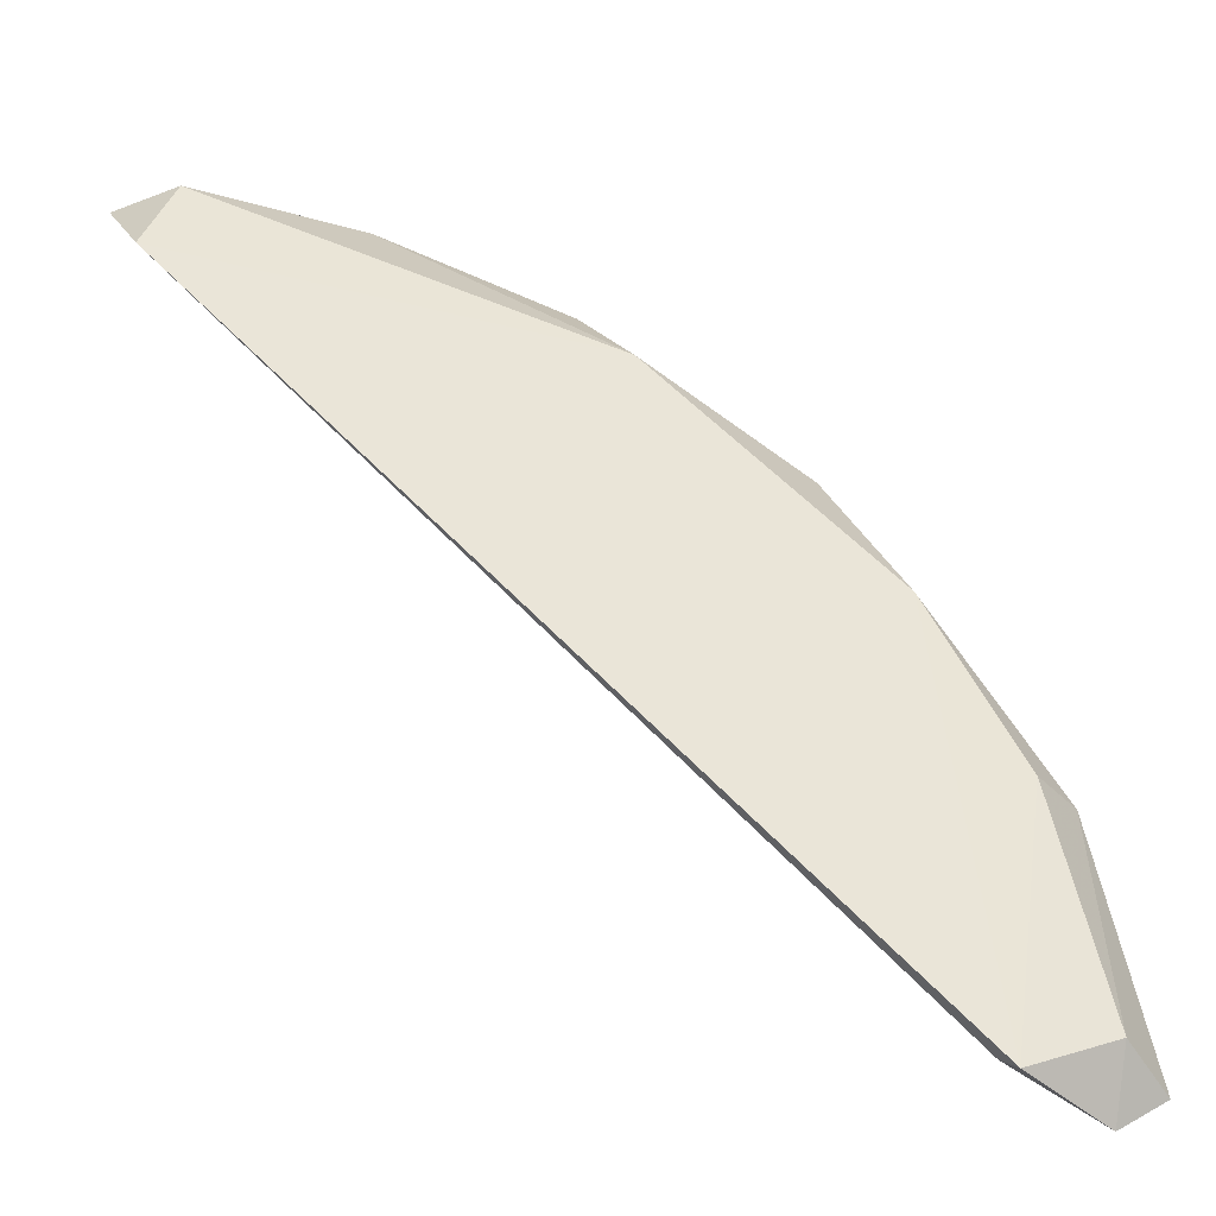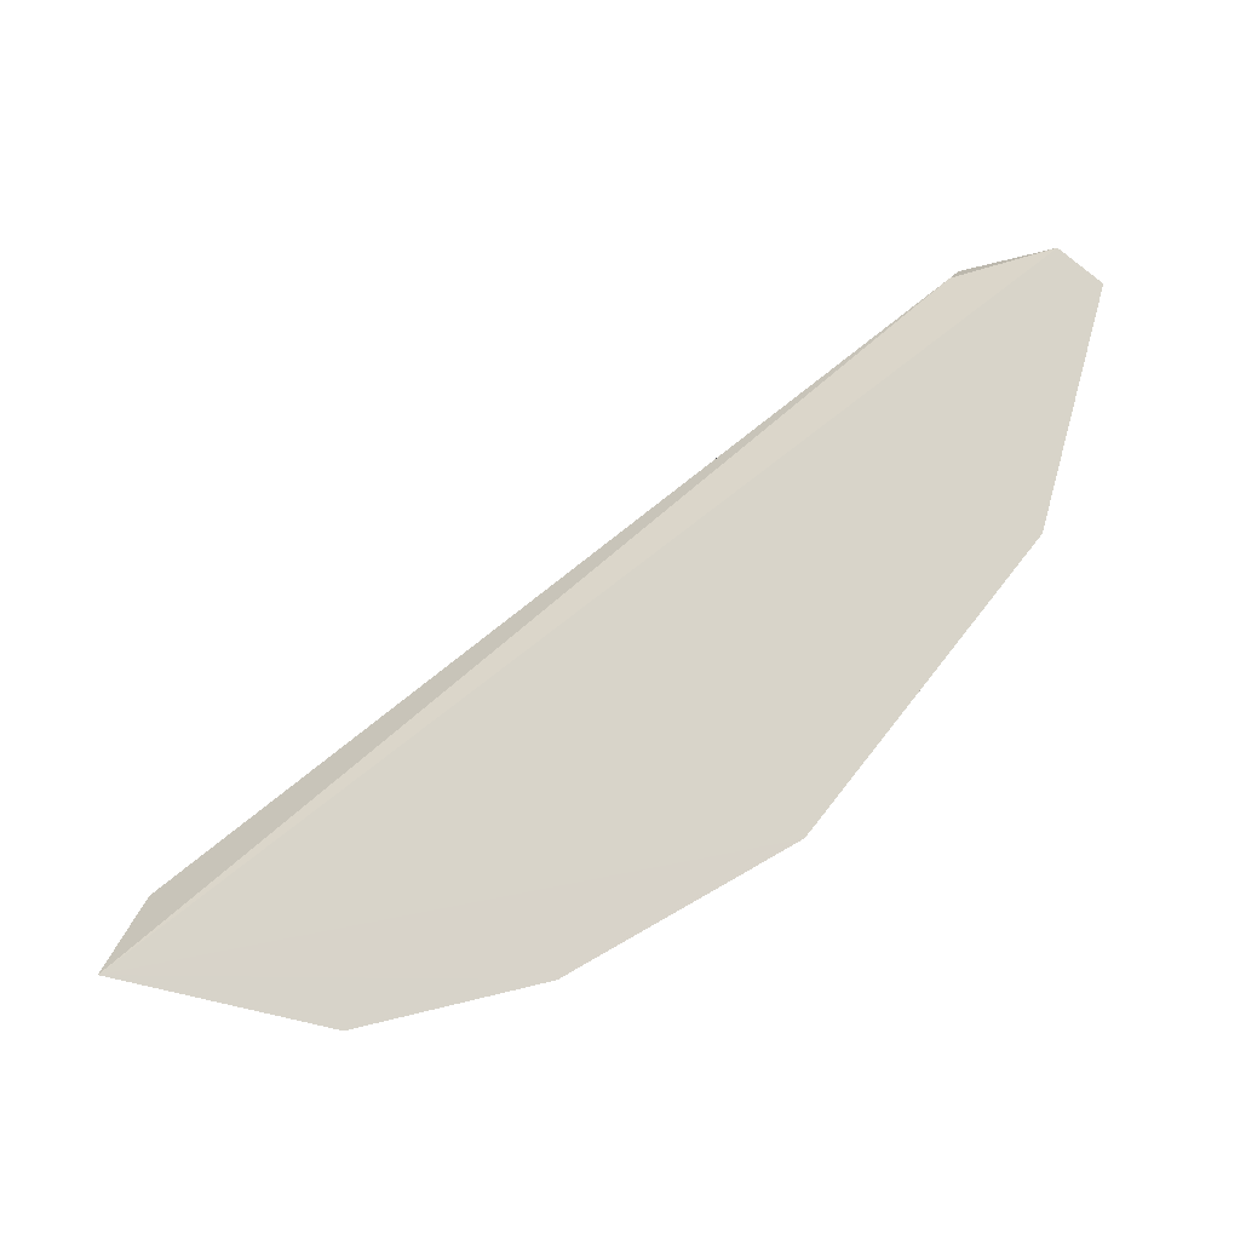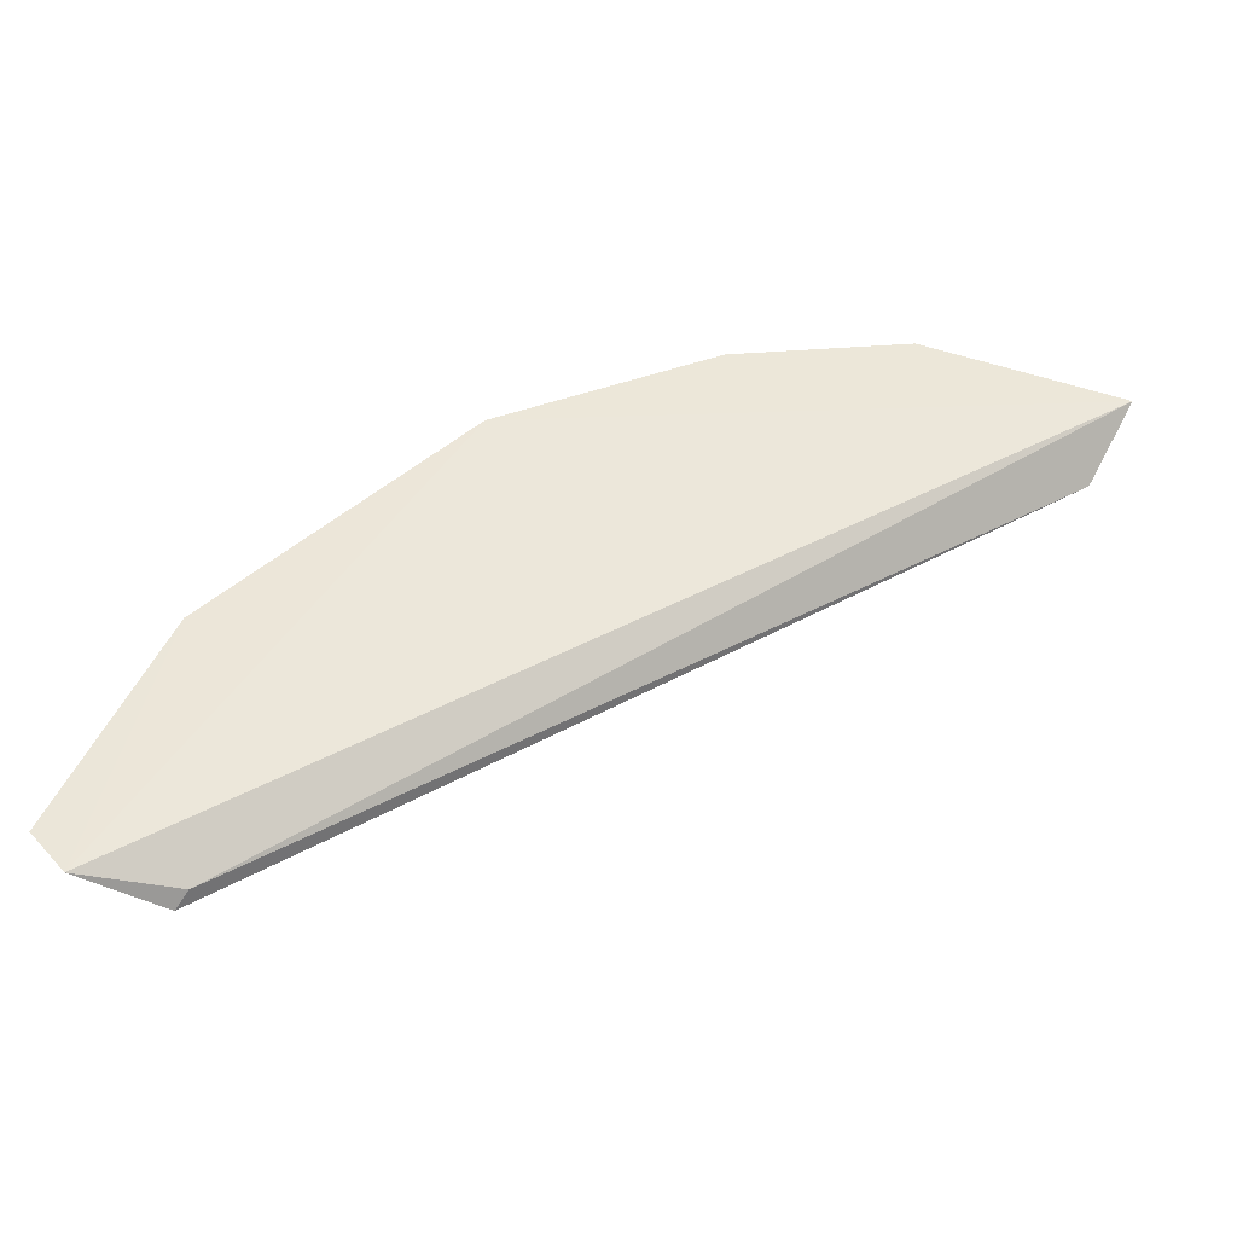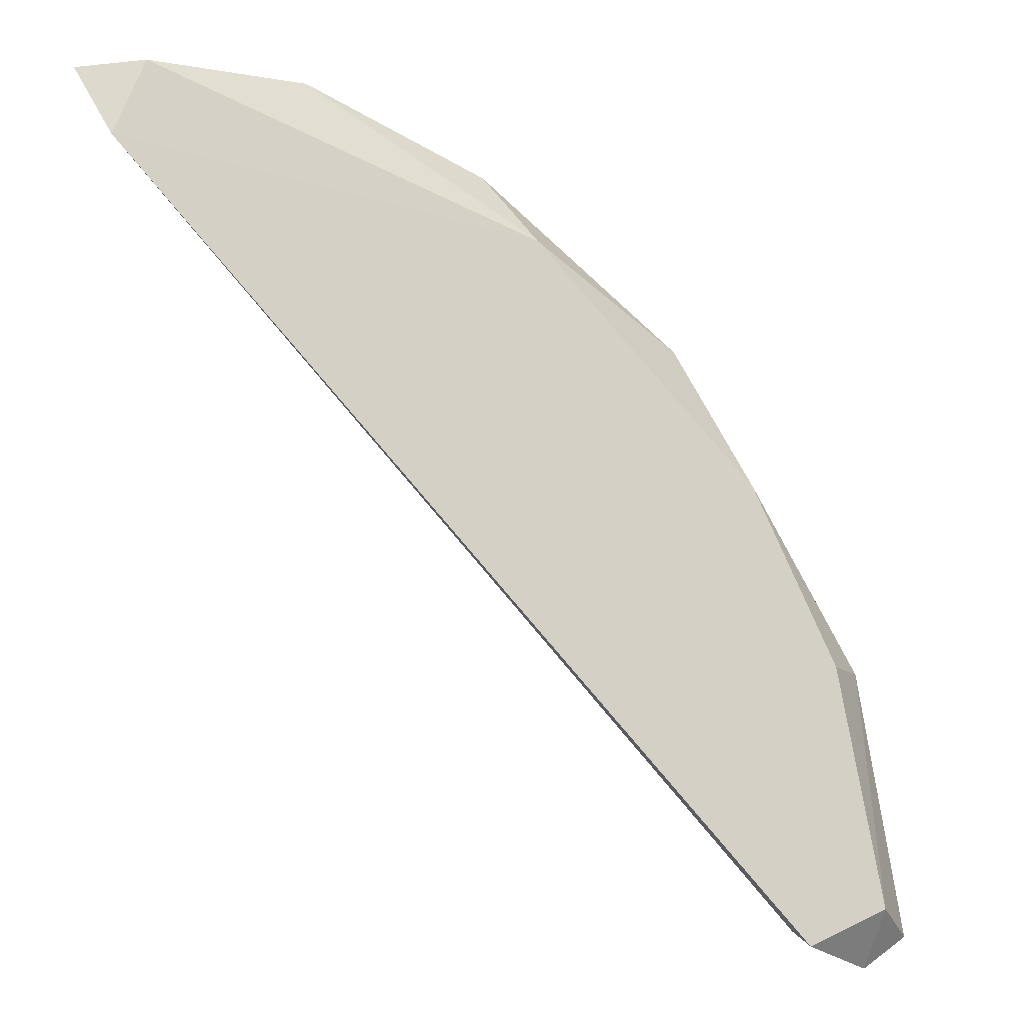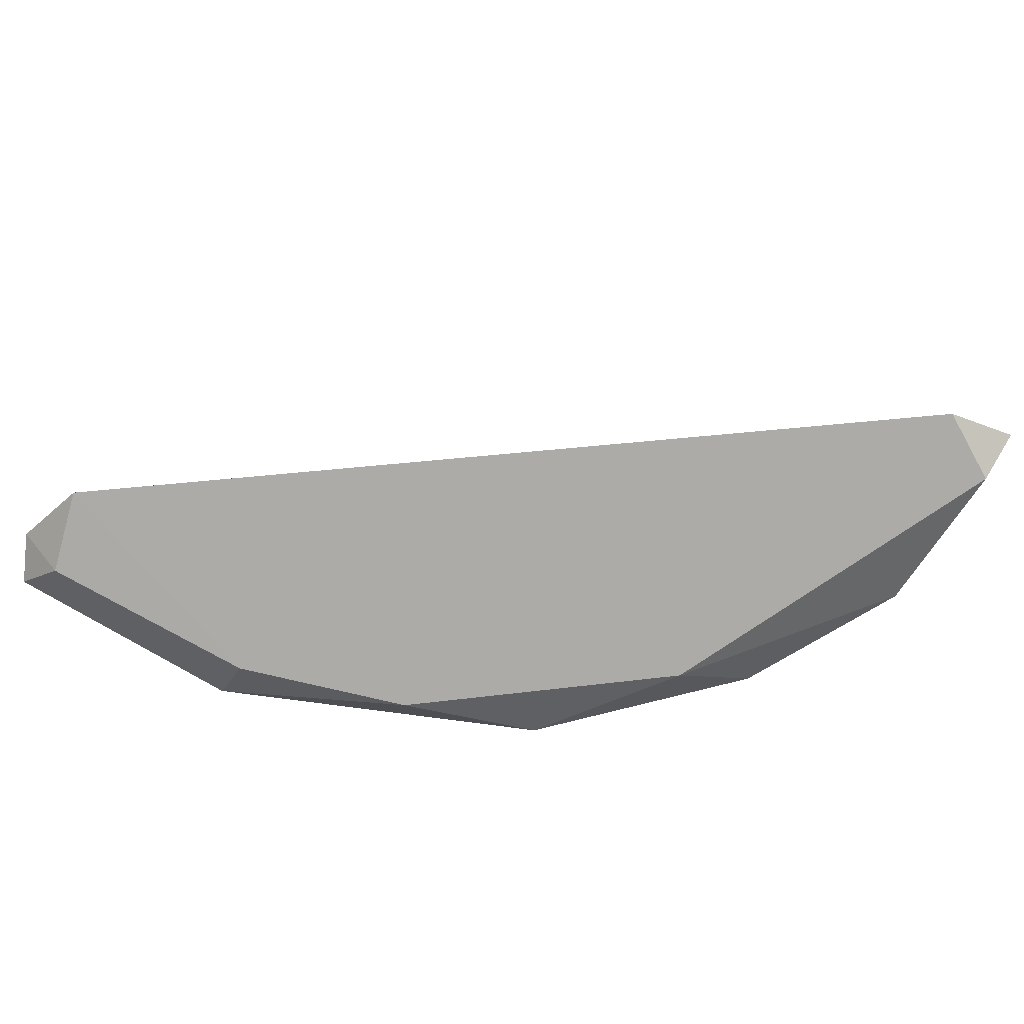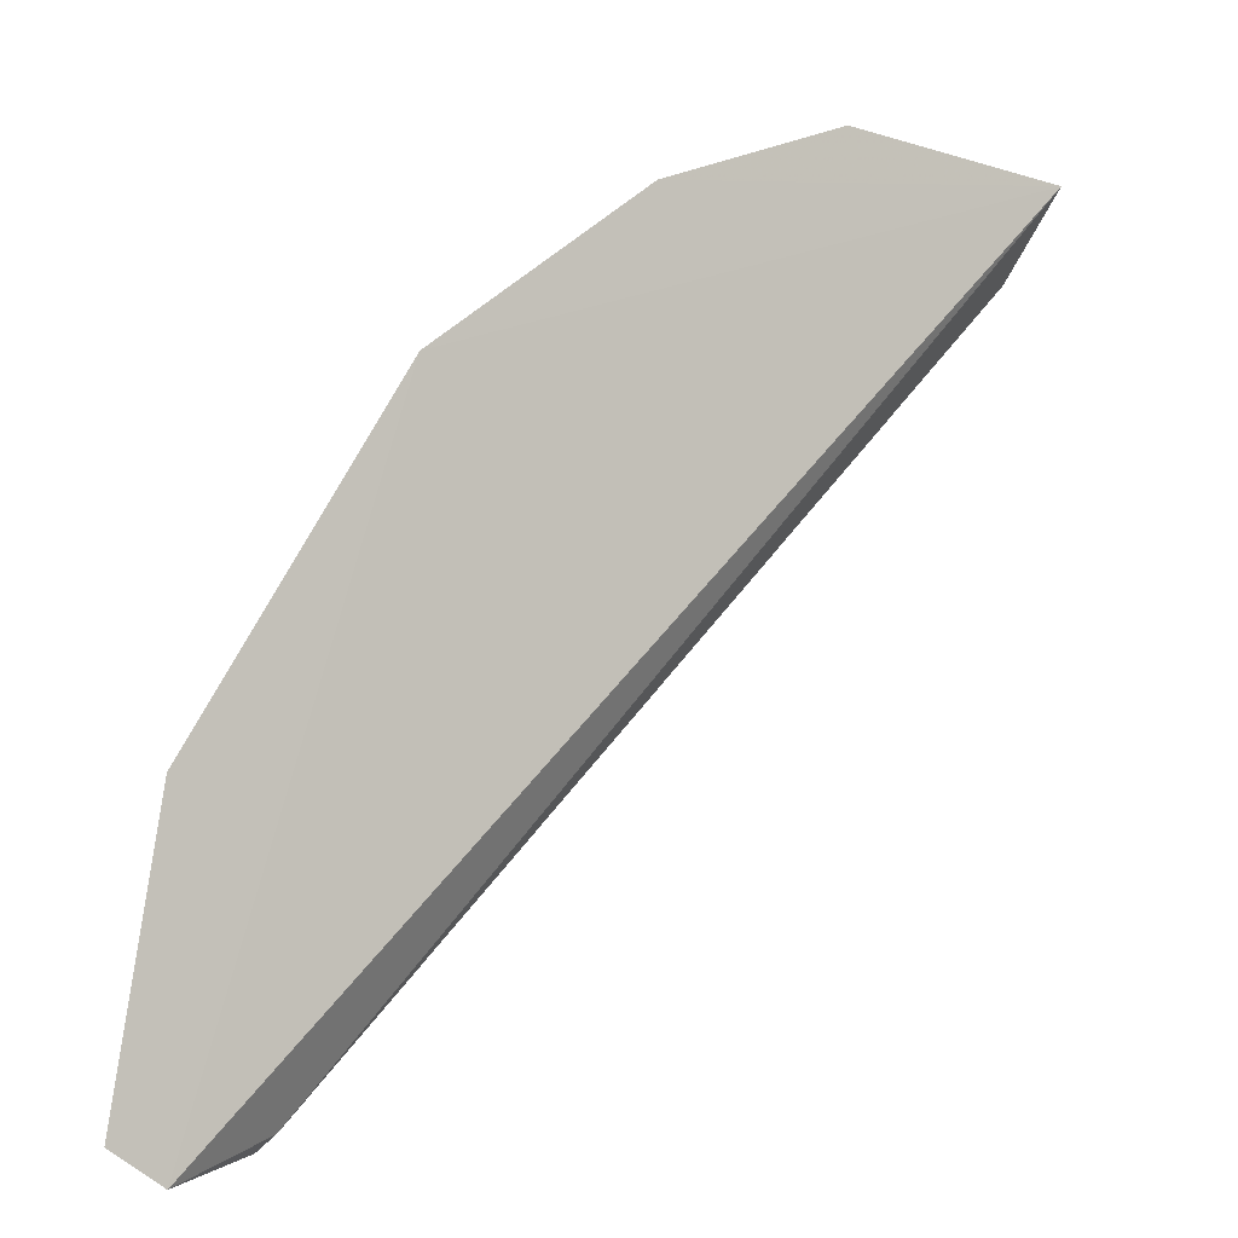
<metadata>
{"format":"obj","ext":"obj","renderer":"f3d","projection":"perspective","resolution":1024,"background":"white","views":[{"elev":-40.4,"azim":-13.3,"up":"+Z"},{"elev":75.1,"azim":5.6,"up":"+Y"},{"elev":51.8,"azim":-165.4,"up":"+Y"},{"elev":-15.8,"azim":-24.9,"up":"+Z"},{"elev":-77.2,"azim":-130.3,"up":"+Y"},{"elev":-2.5,"azim":147.6,"up":"+Z"}]}
</metadata>
<code>
v 0.08282 -0.01272 0.000952
v 0.1009 -0.009018 0.00147
v 0.09515 -0.008794 -0.002571
v 0.07037 -0.009148 0.07239
v 0.08408 -0.01469 -0.000935
v 0.08924 -0.01429 0.03297
v -0.003887 -0.01463 0.08545
v -0.000157 -0.01443 0.09542
v 0.021 -0.009136 0.09901
v 0.04927 -0.01419 0.08177
v 0.04408 -0.009193 0.09105
v 0.09484 -0.01442 0.003974
v -0.007089 -0.008767 0.09556
v 0.07826 -0.0142 0.05451
v 0.09532 -0.009129 0.03359
f 5 1 3
f 1 13 3
f 1 5 7
f 1 7 13
f 12 3 2
f 3 15 2
f 15 12 2
f 13 4 3
f 3 4 15
f 5 3 12
f 10 4 11
f 4 10 14
f 4 13 11
f 15 4 14
f 6 5 12
f 5 6 14
f 7 5 14
f 15 6 12
f 6 15 14
f 7 10 8
f 13 7 8
f 10 7 14
f 10 9 8
f 9 13 8
f 9 10 11
f 13 9 11

</code>
